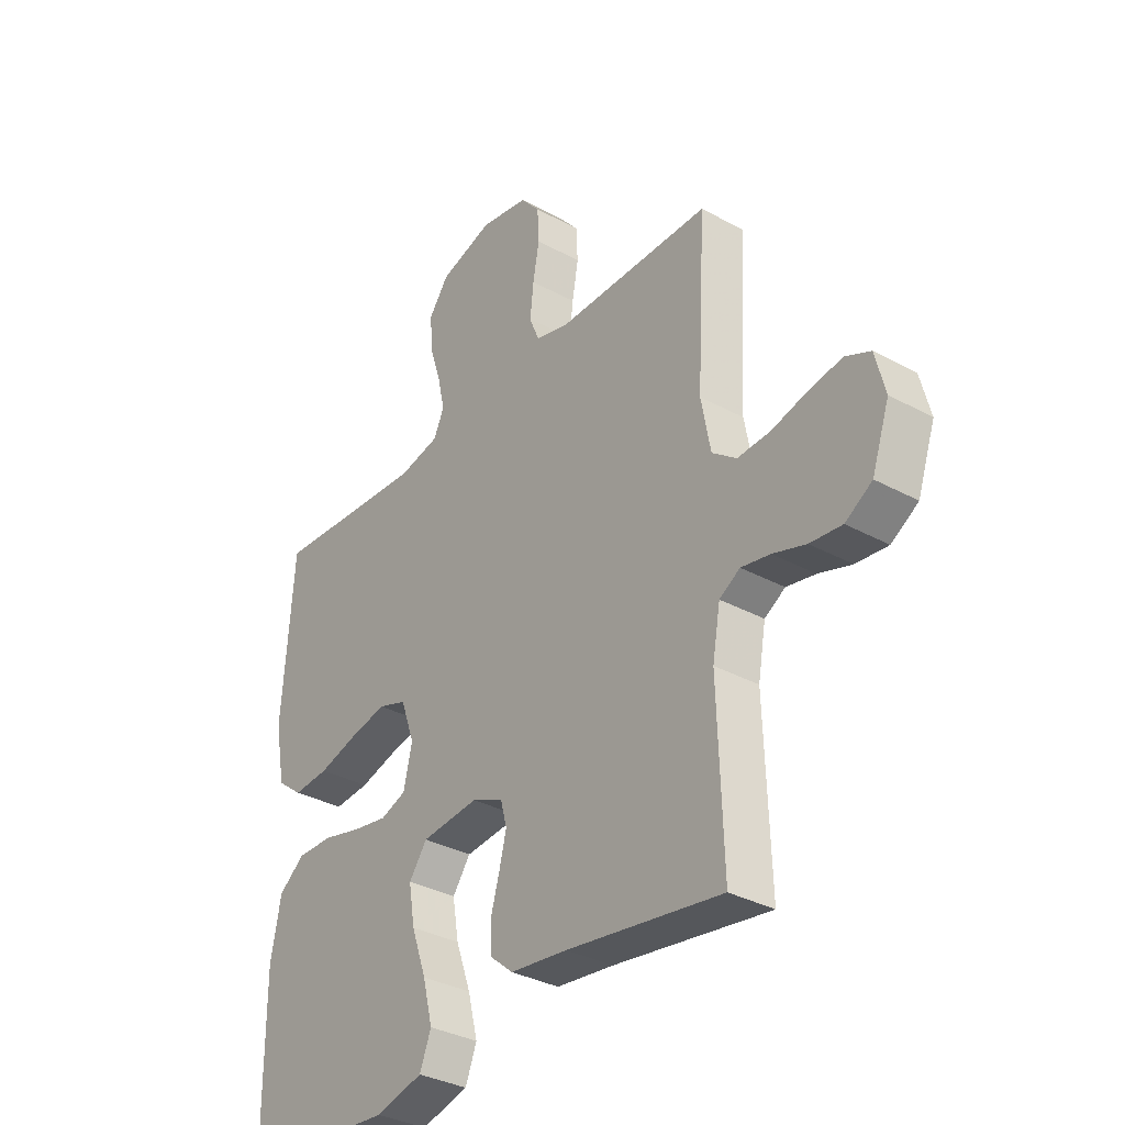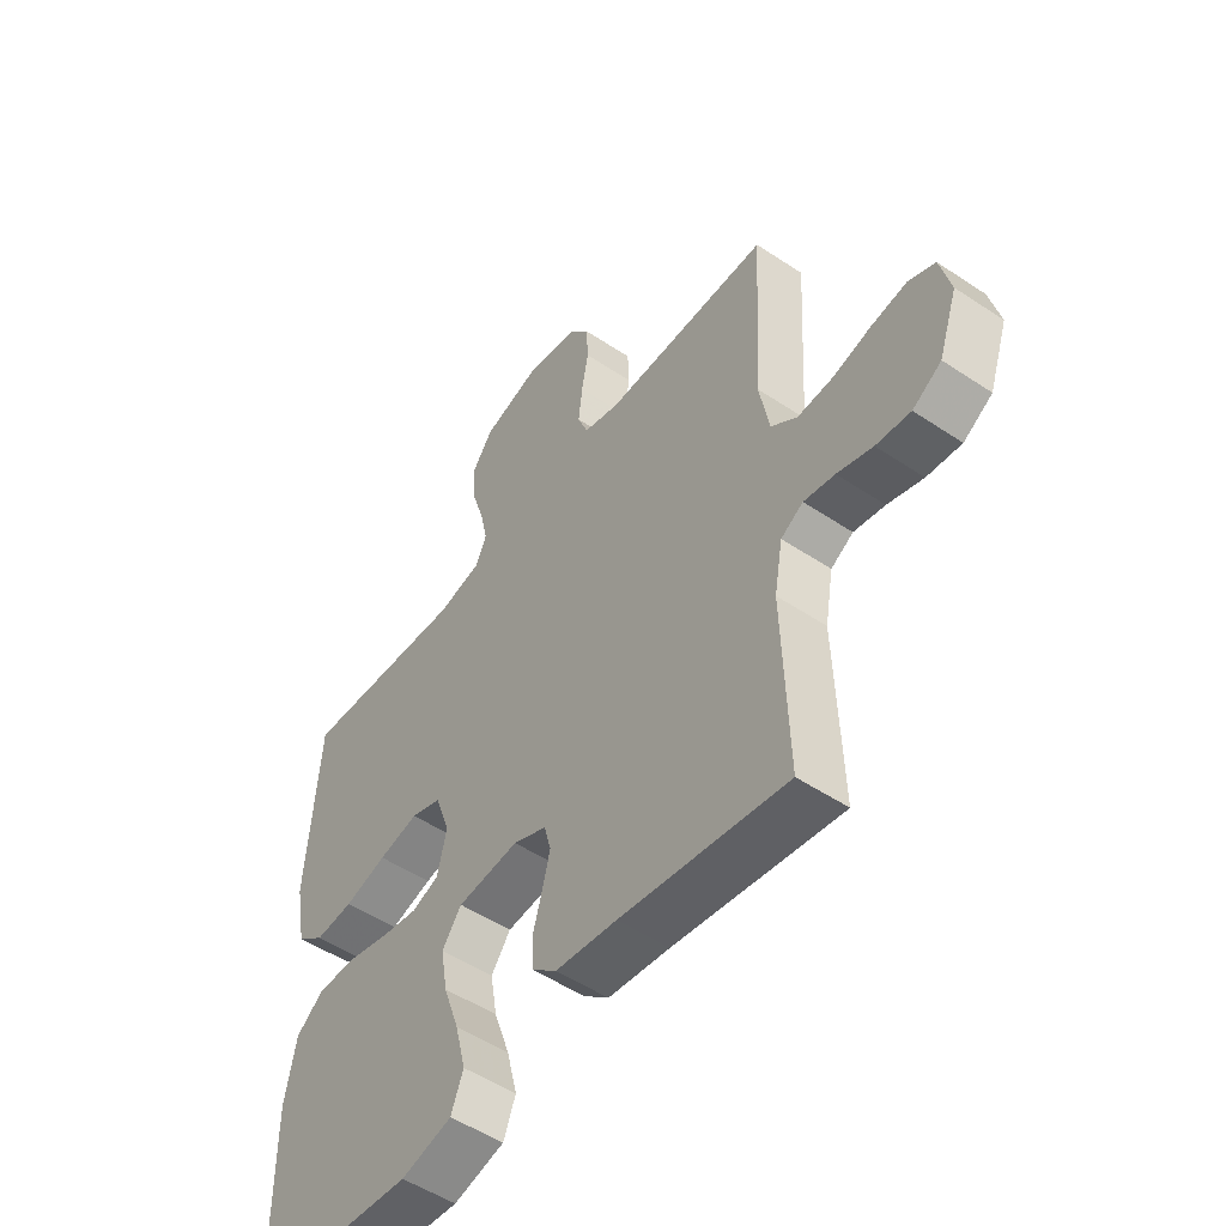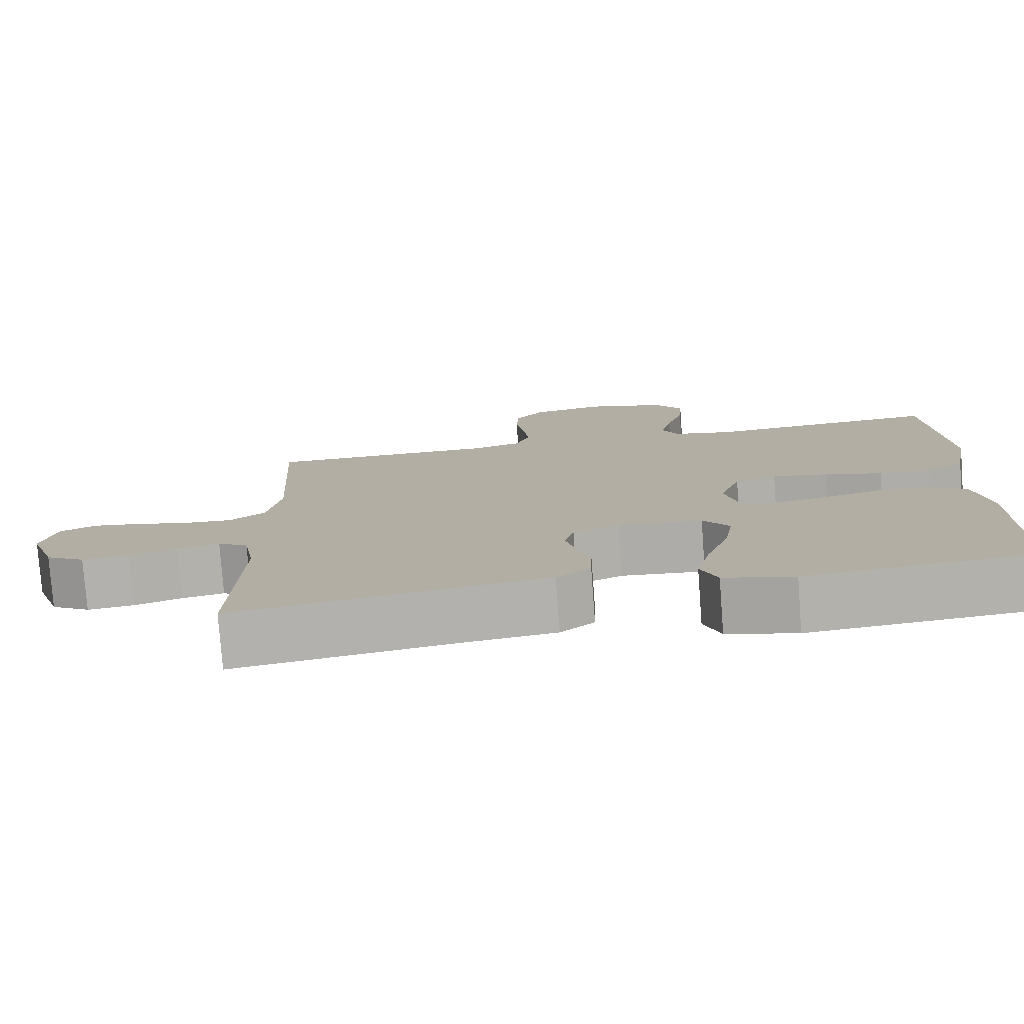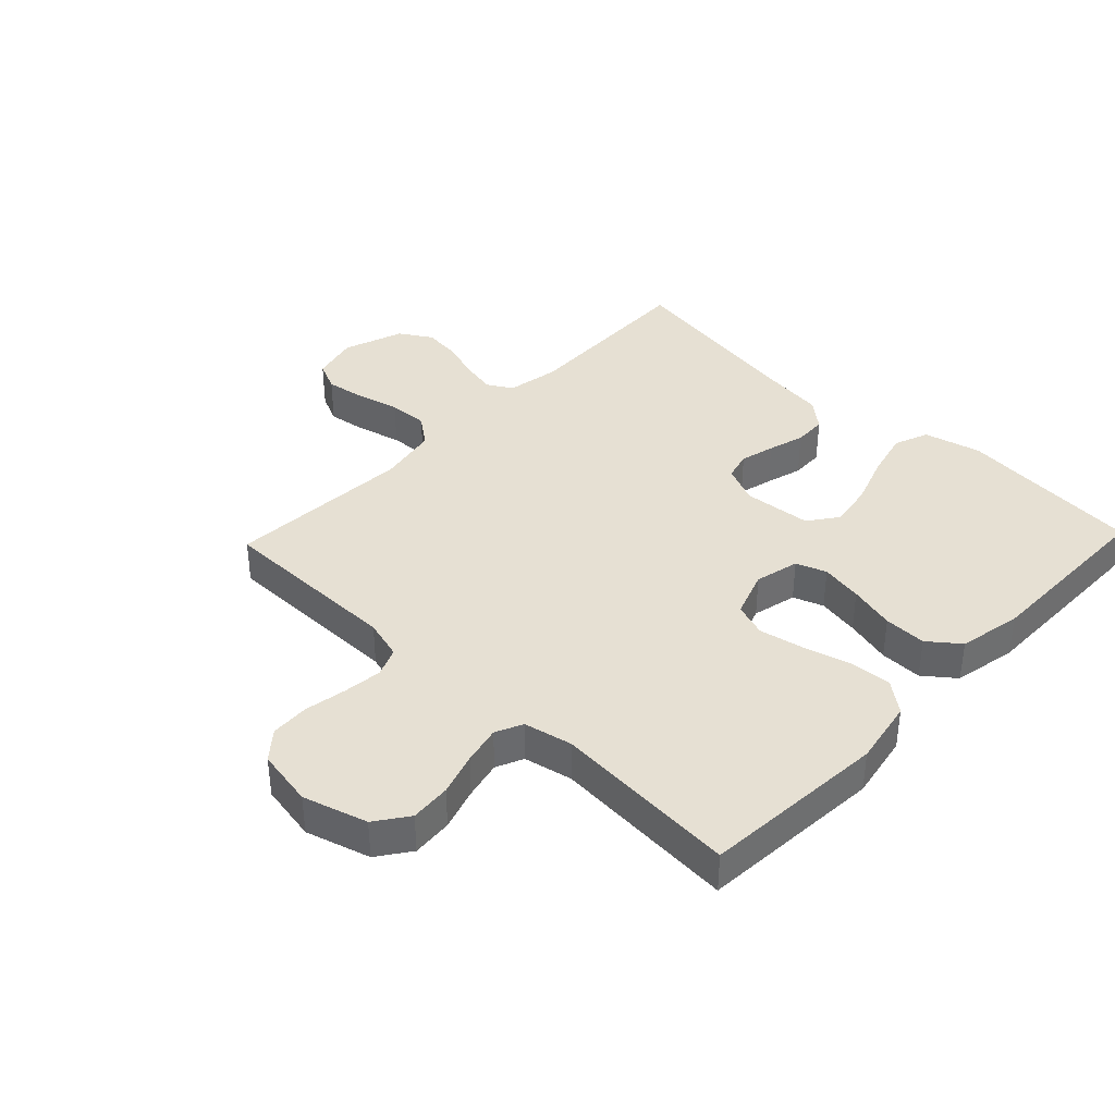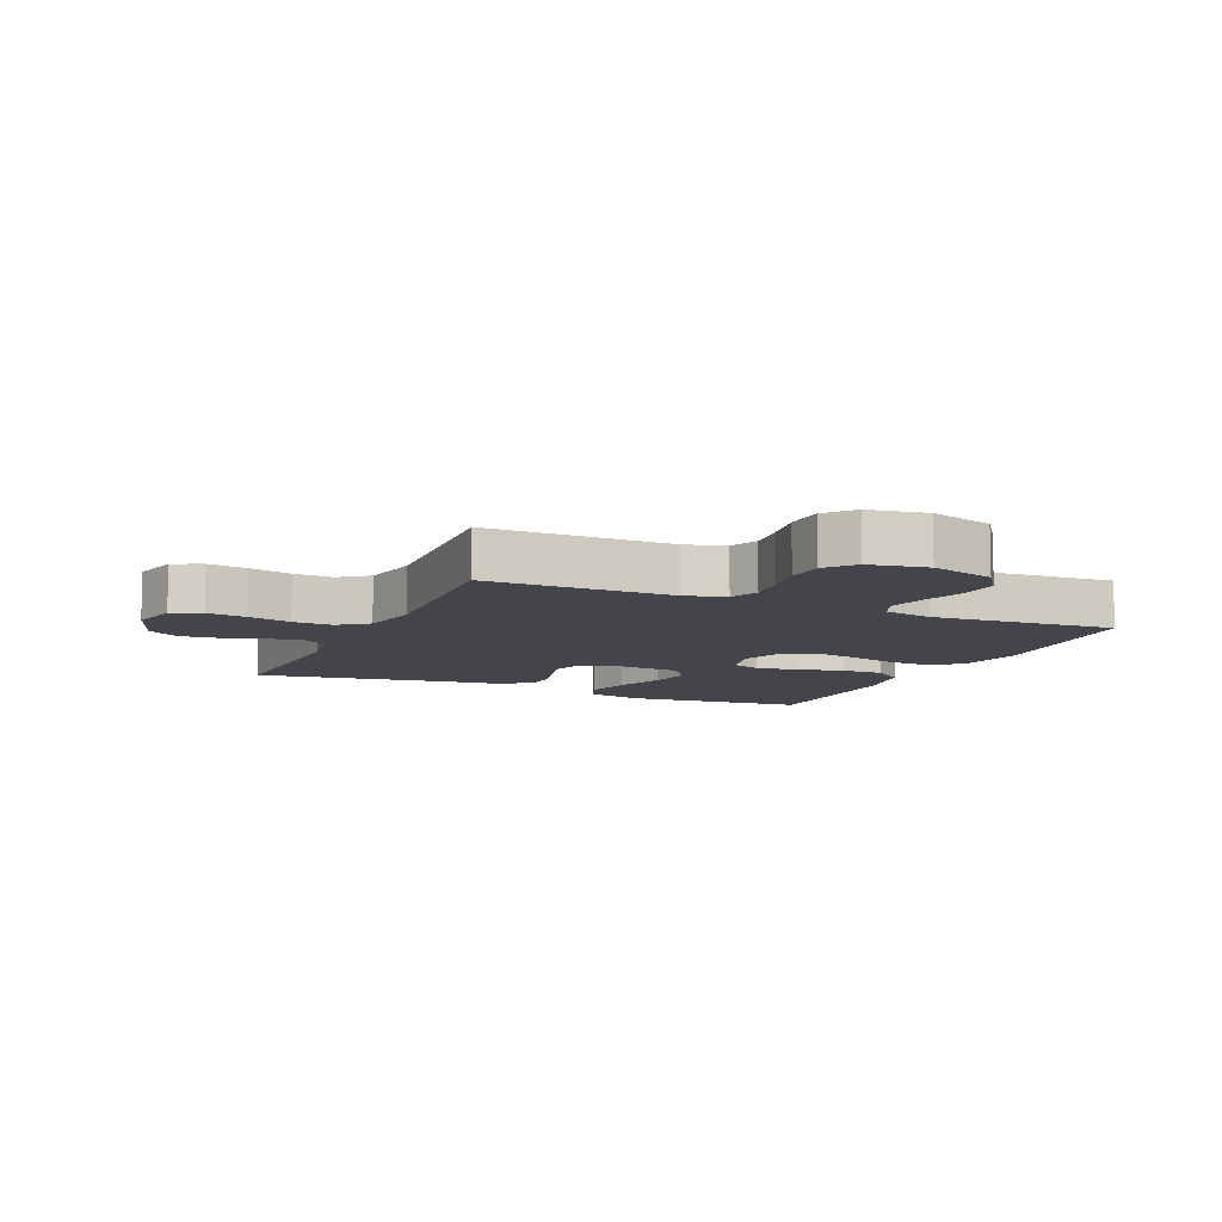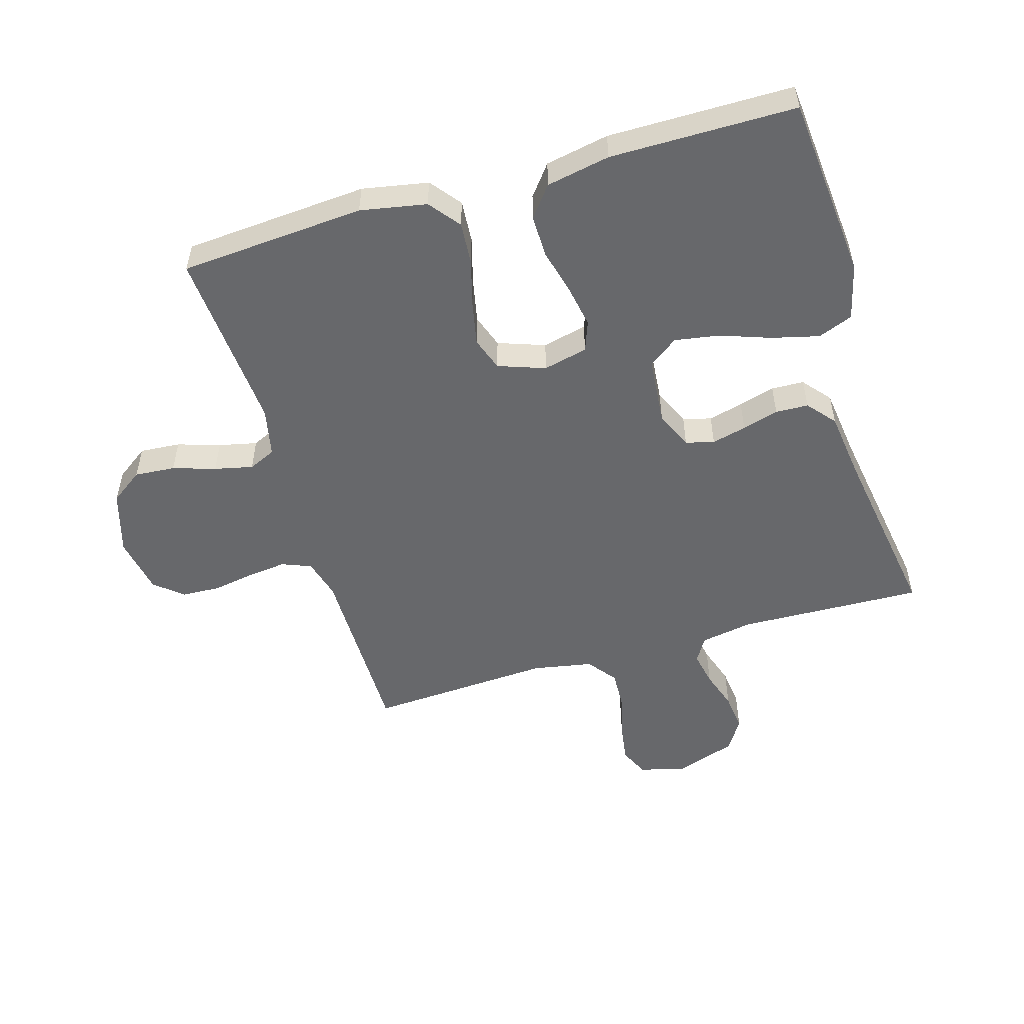
<metadata>
{"format":"obj","ext":"obj","renderer":"f3d","projection":"perspective","resolution":1024,"background":"white","views":[{"elev":-34.0,"azim":-126.5,"up":"+Z"},{"elev":-51.5,"azim":-126.0,"up":"+Z"},{"elev":-78.3,"azim":4.3,"up":"+Z"},{"elev":38.4,"azim":43.7,"up":"+Y"},{"elev":-9.2,"azim":-23.9,"up":"+Y"},{"elev":-52.4,"azim":106.5,"up":"+Y"}]}
</metadata>
<code>
v 0.5 0.07 0.5
v 0.522 0.07 0.2
v 0.502 0.07 0.093
v 0.452 0.07 0.054
v 0.383 0.07 0.059
v 0.307 0.07 0.08
v 0.235 0.07 0.095
v 0.18 0.07 0.076
v 0.153 0.07 0
v 0.17 0.07 -0.072
v 0.219 0.07 -0.09
v 0.287 0.07 -0.078
v 0.362 0.07 -0.059
v 0.431 0.07 -0.058
v 0.481 0.07 -0.097
v 0.501 0.07 -0.2
v 0.5 0.07 -0.5
v 0.2 0.07 -0.527
v 0.108 0.07 -0.504
v 0.086 0.07 -0.448
v 0.105 0.07 -0.372
v 0.134 0.07 -0.29
v 0.146 0.07 -0.218
v 0.111 0.07 -0.17
v 0 0.07 -0.16
v -0.061 0.07 -0.187
v -0.073 0.07 -0.233
v -0.059 0.07 -0.289
v -0.042 0.07 -0.348
v -0.044 0.07 -0.401
v -0.089 0.07 -0.439
v -0.2 0.07 -0.453
v -0.5 0.07 -0.5
v -0.49 0.07 -0.2
v -0.505 0.07 -0.115
v -0.545 0.07 -0.091
v -0.601 0.07 -0.102
v -0.665 0.07 -0.123
v -0.727 0.07 -0.13
v -0.779 0.07 -0.098
v -0.813 0.07 0
v -0.794 0.07 0.076
v -0.746 0.07 0.098
v -0.682 0.07 0.088
v -0.612 0.07 0.07
v -0.548 0.07 0.067
v -0.501 0.07 0.103
v -0.483 0.07 0.2
v -0.5 0.07 0.5
v -0.2 0.07 0.5
v -0.135 0.07 0.518
v -0.116 0.07 0.565
v -0.123 0.07 0.628
v -0.135 0.07 0.696
v -0.132 0.07 0.759
v -0.094 0.07 0.804
v 0 0.07 0.821
v 0.104 0.07 0.79
v 0.142 0.07 0.737
v 0.137 0.07 0.671
v 0.115 0.07 0.602
v 0.101 0.07 0.54
v 0.121 0.07 0.496
v 0.2 0.07 0.479
v 0.5 0 0.5
v 0.522 0 0.2
v 0.502 0 0.093
v 0.452 0 0.054
v 0.383 0 0.059
v 0.307 0 0.08
v 0.235 0 0.095
v 0.18 0 0.076
v 0.153 0 0
v 0.17 0 -0.072
v 0.219 0 -0.09
v 0.287 0 -0.078
v 0.362 0 -0.059
v 0.431 0 -0.058
v 0.481 0 -0.097
v 0.501 0 -0.2
v 0.5 0 -0.5
v 0.2 0 -0.527
v 0.108 0 -0.504
v 0.086 0 -0.448
v 0.105 0 -0.372
v 0.134 0 -0.29
v 0.146 0 -0.218
v 0.111 0 -0.17
v 0 0 -0.16
v -0.061 0 -0.187
v -0.073 0 -0.233
v -0.059 0 -0.289
v -0.042 0 -0.348
v -0.044 0 -0.401
v -0.089 0 -0.439
v -0.2 0 -0.453
v -0.5 0 -0.5
v -0.49 0 -0.2
v -0.505 0 -0.115
v -0.545 0 -0.091
v -0.601 0 -0.102
v -0.665 0 -0.123
v -0.727 0 -0.13
v -0.779 0 -0.098
v -0.813 0 0
v -0.794 0 0.076
v -0.746 0 0.098
v -0.682 0 0.088
v -0.612 0 0.07
v -0.548 0 0.067
v -0.501 0 0.103
v -0.483 0 0.2
v -0.5 0 0.5
v -0.2 0 0.5
v -0.135 0 0.518
v -0.116 0 0.565
v -0.123 0 0.628
v -0.135 0 0.696
v -0.132 0 0.759
v -0.094 0 0.804
v 0 0 0.821
v 0.104 0 0.79
v 0.142 0 0.737
v 0.137 0 0.671
v 0.115 0 0.602
v 0.101 0 0.54
v 0.121 0 0.496
v 0.2 0 0.479
f 58 59 60 61
f 58 61 62
f 57 58 62
f 56 57 62
f 53 54 55 56
f 52 53 56 62
f 51 52 62 63
f 48 49 50
f 47 48 50 51
f 42 43 44 45
f 42 45 46
f 41 42 46
f 40 41 46
f 37 38 39 40
f 36 37 40 46
f 35 36 46 47
f 32 33 34
f 28 29 30 31
f 27 28 31 32
f 26 27 32 34
f 19 20 21 22
f 19 22 23
f 18 19 23
f 17 18 23
f 16 17 23 24
f 12 13 14 15
f 11 12 15 16
f 10 11 16 24
f 3 4 5 6
f 3 6 7
f 64 1 2 3
f 64 3 7
f 63 64 7 8
f 51 63 8 9
f 25 26 34 35
f 25 35 47 51
f 24 25 51
f 9 10 24 51
f 125 124 123 122
f 126 125 122
f 126 122 121
f 126 121 120
f 120 119 118 117
f 126 120 117 116
f 127 126 116 115
f 114 113 112
f 115 114 112 111
f 109 108 107 106
f 110 109 106
f 110 106 105
f 110 105 104
f 104 103 102 101
f 110 104 101 100
f 111 110 100 99
f 98 97 96
f 95 94 93 92
f 96 95 92 91
f 98 96 91 90
f 86 85 84 83
f 87 86 83
f 87 83 82
f 87 82 81
f 88 87 81 80
f 79 78 77 76
f 80 79 76 75
f 88 80 75 74
f 70 69 68 67
f 71 70 67
f 67 66 65 128
f 71 67 128
f 72 71 128 127
f 73 72 127 115
f 99 98 90 89
f 115 111 99 89
f 115 89 88
f 115 88 74 73
f 1 65 66 2
f 2 66 67 3
f 3 67 68 4
f 4 68 69 5
f 5 69 70 6
f 6 70 71 7
f 7 71 72 8
f 8 72 73 9
f 9 73 74 10
f 10 74 75 11
f 11 75 76 12
f 12 76 77 13
f 13 77 78 14
f 14 78 79 15
f 15 79 80 16
f 16 80 81 17
f 17 81 82 18
f 18 82 83 19
f 19 83 84 20
f 20 84 85 21
f 21 85 86 22
f 22 86 87 23
f 23 87 88 24
f 24 88 89 25
f 25 89 90 26
f 26 90 91 27
f 27 91 92 28
f 28 92 93 29
f 29 93 94 30
f 30 94 95 31
f 31 95 96 32
f 32 96 97 33
f 33 97 98 34
f 34 98 99 35
f 35 99 100 36
f 36 100 101 37
f 37 101 102 38
f 38 102 103 39
f 39 103 104 40
f 40 104 105 41
f 41 105 106 42
f 42 106 107 43
f 43 107 108 44
f 44 108 109 45
f 45 109 110 46
f 46 110 111 47
f 47 111 112 48
f 48 112 113 49
f 49 113 114 50
f 50 114 115 51
f 51 115 116 52
f 52 116 117 53
f 53 117 118 54
f 54 118 119 55
f 55 119 120 56
f 56 120 121 57
f 57 121 122 58
f 58 122 123 59
f 59 123 124 60
f 60 124 125 61
f 61 125 126 62
f 62 126 127 63
f 63 127 128 64
f 64 128 65 1

</code>
